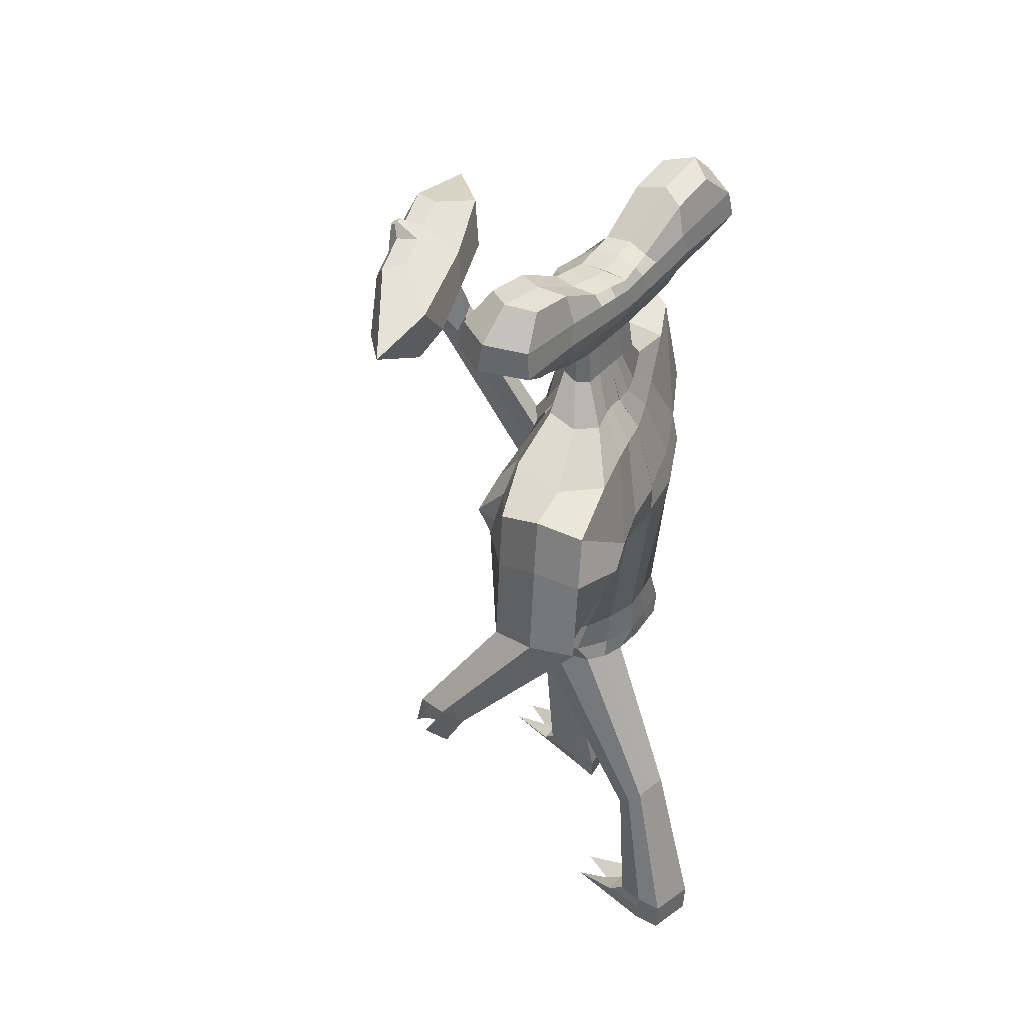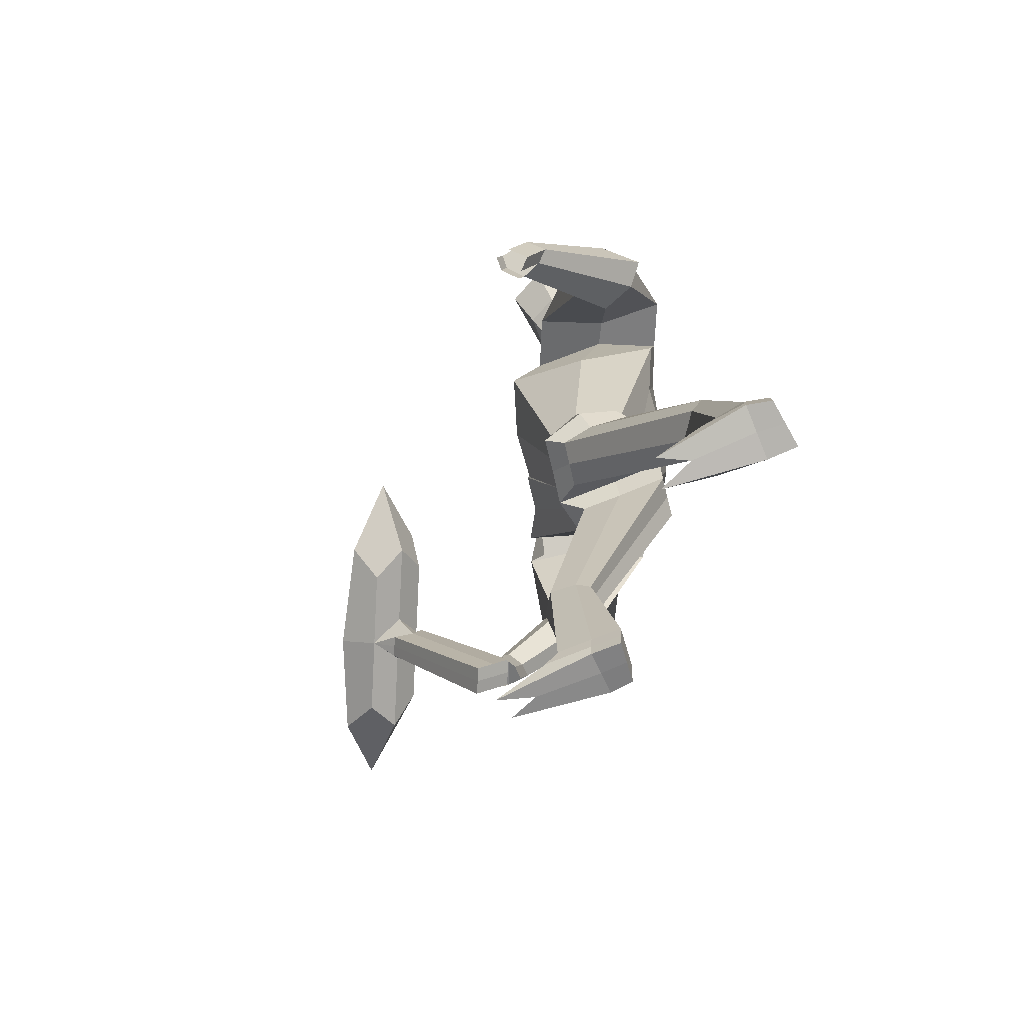
<metadata>
{"format":"obj","ext":"obj","renderer":"f3d","projection":"perspective","resolution":1024,"background":"white","views":[{"elev":43.9,"azim":128.7,"up":"+Y"},{"elev":-76.9,"azim":112.0,"up":"+Y"}]}
</metadata>
<code>
o Cube
v -0.2838 -0.2622 0.2559
v -0.2385 -0.2619 0.2347
v -0.2274 0.01181 0.4224
v -0.1924 0.01206 0.4061
v -0.2667 -0.3035 0.3101
v -0.2214 -0.3032 0.2889
v -0.2116 -0.02645 0.4726
v -0.1766 -0.0262 0.4563
v -0.2064 0.06933 0.4264
v -0.1814 0.008906 0.5056
v -0.2053 0.1483 0.4311
v -0.1618 0.04282 0.5694
v -0.2034 0.1751 0.5145
v -0.1617 0.1754 0.495
v -0.1846 0.1294 0.5744
v -0.1428 0.1297 0.5549
v -0.1752 0.1919 0.5509
v -0.1631 0.192 0.5453
v -0.1706 0.1809 0.5654
v -0.1586 0.181 0.5597
v -0.1839 -0.02345 0.4196
v -0.2299 -0.2825 0.2618
v -0.2752 -0.2829 0.283
v -0.2261 -0.02375 0.4393
v -0.1585 0.02913 0.4424
v -0.2331 0.0286 0.4772
v -0.1448 0.1698 0.5334
v -0.1951 0.1695 0.5569
v -0.1608 0.1865 0.5525
v -0.1729 0.1864 0.5581
v -0.2613 -0.2631 0.2445
v -0.2099 0.01183 0.4141
v -0.2442 -0.3046 0.2989
v -0.1941 -0.02659 0.4645
v -0.1825 0.1758 0.5049
v -0.1636 0.13 0.5651
v -0.169 0.1926 0.5485
v -0.1645 0.1816 0.563
v -0.1667 0.1871 0.5557
v -0.2528 -0.2838 0.2717
v -0.331 0.06839 0.4847
v -0.08175 0.07016 0.3682
v -0.3061 0.008055 0.5638
v -0.05685 0.009825 0.4473
v -0.3717 0.1357 0.5258
v -0.02961 0.1381 0.3659
v -0.3375 0.05285 0.6344
v 0.00457 0.05528 0.4746
v -0.2769 0.1746 0.5488
v -0.08822 0.1759 0.4607
v -0.258 0.1289 0.6087
v -0.06938 0.1302 0.5206
v -0.02734 0.03007 0.3811
v -0.3643 0.02767 0.5385
v 0.09665 0.107 0.3759
v -0.4603 0.1031 0.6361
v -0.05617 0.1704 0.492
v -0.2837 0.1688 0.5983
v -0.1527 0.4053 -0.03882
v -0.1527 0.4053 -0.1089
v -0.1986 0.5613 -0.03097
v -0.1986 0.5613 -0.1183
v -0.2503 0.4721 -0.0002112
v -0.2503 0.4721 -0.1435
v -0.2437 0.5167 -0.009091
v -0.2437 0.5167 -0.1372
v -0.1979 0.4343 -0.02101
v -0.1979 0.4343 -0.1268
v -0.1082 0.3914 -0.113
v -0.1082 0.3914 -0.03478
v -0.1243 0.5472 -0.1183
v -0.1243 0.5472 -0.03097
v -0.1314 0.4599 -0.1369
v -0.1501 0.4528 -0.03434
v -0.1198 0.4956 -0.1314
v -0.1198 0.4923 -0.03556
v -0.1198 0.4256 -0.02101
v -0.1198 0.4256 -0.1268
v -0.04008 0.3914 -0.113
v -0.04008 0.3914 -0.03478
v -0.04008 0.4962 -0.113
v -0.04008 0.4962 -0.03478
v -0.05164 0.4512 -0.1369
v 0.0001968 0.4512 0.005362
v -0.04586 0.4849 -0.1314
v -0.04586 0.4849 -0.03035
v -0.04586 0.4213 -0.02101
v -0.04586 0.4213 -0.1268
v -0.1746 0.3983 -0.07498
v -0.2258 0.5723 -0.07611
v 0.027 0.4886 -0.08157
v -0.2835 0.4729 -0.06779
v -0.2761 0.5226 -0.07247
v -0.2251 0.4307 -0.07558
v -0.1429 0.5566 -0.07611
v -0.125 0.3828 -0.07511
v -0.04901 0.4997 -0.07511
v 0.02824 0.3009 -0.1012
v 0.02824 0.3009 -0.04832
v -0.03466 0.3026 -0.09941
v -0.03161 0.3035 -0.04721
v -0.003702 0.3011 -0.1015
v -0.002198 0.3015 -0.049
v -0.04047 0.2981 -0.07289
v 0.0009554 0.3571 -0.05164
v 0.02874 0.3571 -0.0966
v -0.02662 0.3572 -0.05168
v -0.03326 0.3524 -0.07484
v -0.02683 0.3571 -0.0966
v 0.0009554 0.3571 -0.0966
v 0.02874 0.3571 -0.05164
v 0.02646 0.2316 -0.1214
v 0.03242 0.233 -0.03297
v -0.08071 0.2495 -0.08423
v -0.0585 0.2546 -0.001429
v -0.02877 0.237 -0.1095
v -0.01141 0.2418 -0.02312
v -0.0825 0.2462 -0.03568
v 0.03167 0.09205 0.0533
v 0.004694 0.05195 -0.1842
v 0.006644 0.1709 -0.1494
v 0.04177 0.1802 -0.0002349
v -0.1775 0.2131 -0.06259
v -0.1291 0.2259 0.0833
v -0.08741 0.1906 -0.1076
v -0.04175 0.2024 0.03836
v -0.1781 0.2077 0.0211
v -0.2722 0.196 -0.006542
v -0.2277 0.2078 0.1272
v -0.1579 0.06562 -0.1128
v -0.09349 0.1039 0.1066
v -0.2797 0.2452 0.06726
v -0.1385 0.1468 0.002241
v 0.02071 -0.25 -0.1658
v 0.02064 -0.2498 0.008737
v 0.01893 -0.2688 -0.08124
v -0.06435 -0.2514 -0.149
v -0.06332 -0.2466 -0.009422
v -0.09683 -0.2661 -0.08991
v 0.02126 0.004207 0.08767
v -0.1013 0.03058 0.1308
v 0.01175 0.0002871 -0.1888
v -0.1544 0.01959 -0.1269
v -0.1479 -0.01244 -0.04964
v -0.2937 0.1064 0.01226
v -0.2493 0.1182 0.146
v -0.2377 0.08573 -0.06292
v -0.1655 0.1049 0.1545
v -0.3012 0.1556 0.08606
v -0.1826 0.09772 0.03209
v -0.276 -0.04833 0.03831
v -0.3192 -0.02562 0.03812
v -0.2427 -0.03949 0.1384
v -0.2748 -0.01383 0.1718
v -0.3285 0.008948 0.1141
v -0.228 -0.04439 0.06879
v -0.266 -0.2327 0.2165
v -0.2926 -0.226 0.2164
v -0.2484 -0.223 0.2733
v -0.2687 -0.2132 0.2922
v -0.3017 -0.2076 0.2594
v -0.2398 -0.2238 0.2338
v 0.2089 0.4053 -0.03882
v 0.2089 0.4053 -0.1089
v 0.2548 0.5613 -0.03097
v 0.2548 0.5613 -0.1183
v 0.02808 0.3914 -0.113
v 0.02808 0.3914 -0.03478
v 0.02808 0.4906 -0.1242
v 0.02808 0.4816 -0.03478
v 0.3065 0.4721 -0.0002112
v 0.3065 0.4721 -0.1435
v 0.02808 0.4426 -0.1358
v 0.02808 0.4494 0.0149
v 0.2998 0.5167 -0.009091
v 0.2998 0.5167 -0.1372
v 0.02808 0.4741 -0.1314
v 0.02808 0.4741 -0.02101
v 0.02808 0.417 -0.02101
v 0.2541 0.4343 -0.02101
v 0.2541 0.4343 -0.1268
v 0.02808 0.417 -0.1268
v 0.1644 0.3914 -0.113
v 0.1644 0.3914 -0.03478
v 0.1804 0.5472 -0.1183
v 0.1804 0.5472 -0.03097
v 0.1875 0.4599 -0.1369
v 0.2063 0.4528 -0.03434
v 0.176 0.4956 -0.1314
v 0.176 0.4923 -0.03556
v 0.176 0.4256 -0.02101
v 0.176 0.4256 -0.1268
v 0.09623 0.3914 -0.113
v 0.09623 0.3914 -0.03478
v 0.09623 0.4962 -0.113
v 0.09623 0.4962 -0.03478
v 0.1078 0.4512 -0.1369
v 0.05596 0.4512 0.005362
v 0.102 0.4849 -0.1314
v 0.102 0.4849 -0.03035
v 0.102 0.4213 -0.02101
v 0.102 0.4213 -0.1268
v 0.2308 0.3983 -0.07498
v 0.282 0.5723 -0.07611
v 0.02916 0.4886 -0.08157
v 0.3396 0.4729 -0.06779
v 0.3322 0.5226 -0.07247
v 0.2812 0.4307 -0.07558
v 0.1991 0.5566 -0.07611
v 0.1812 0.3828 -0.07511
v 0.1052 0.4997 -0.07511
v 0.02792 0.3009 -0.1012
v 0.02792 0.3009 -0.04832
v 0.08934 0.3027 -0.1035
v 0.09148 0.3025 -0.05109
v 0.05924 0.3012 -0.1013
v 0.05994 0.3012 -0.04863
v 0.09784 0.2974 -0.07931
v 0.0552 0.3571 -0.05164
v 0.02741 0.3571 -0.0966
v 0.08289 0.3572 -0.05169
v 0.08951 0.3523 -0.07498
v 0.08299 0.3571 -0.0966
v 0.0552 0.3571 -0.0966
v 0.02741 0.3571 -0.05164
v 0.02636 0.2322 -0.12
v 0.03121 0.2324 -0.03076
v 0.1212 0.2483 -0.1482
v 0.1394 0.2456 -0.05953
v 0.07284 0.2381 -0.1283
v 0.08555 0.237 -0.04068
v 0.1436 0.24 -0.1118
v 0.03205 0.0869 0.04988
v 0.01221 0.05338 -0.1904
v 0.007865 0.1729 -0.1497
v 0.03944 0.1774 0.001085
v 0.199 0.2093 -0.2196
v 0.2362 0.2052 -0.06829
v 0.1074 0.1927 -0.1842
v 0.1426 0.1885 -0.03204
v 0.2415 0.1941 -0.1558
v 0.3 0.1849 -0.2505
v 0.334 0.1811 -0.1119
v 0.1634 0.06726 -0.2412
v 0.2097 0.08356 -0.01475
v 0.3466 0.2249 -0.1948
v 0.1987 0.1359 -0.1396
v 0.02064 -0.2498 -0.1657
v 0.02064 -0.2498 0.008737
v 0.01893 -0.2688 -0.08124
v 0.1196 -0.246 -0.1373
v 0.1221 -0.2591 -0.003191
v 0.1551 -0.2737 -0.0586
v 0.02242 0.0003153 0.08319
v 0.2117 0.01456 0.04072
v 0.0177 0.001114 -0.1937
v 0.17 0.02097 -0.2339
v 0.2047 -0.01671 -0.0989
v 0.3203 0.09348 -0.2606
v 0.3543 0.08966 -0.1219
v 0.2371 0.08241 -0.2776
v 0.2925 0.0762 -0.05213
v 0.3669 0.1334 -0.2049
v 0.2433 0.08349 -0.1606
v 0.3093 -0.06304 -0.2408
v 0.3444 -0.04087 -0.2721
v 0.3349 -0.0659 -0.137
v 0.3785 -0.04465 -0.1335
v 0.3925 -0.01568 -0.2174
v 0.2877 -0.06244 -0.18
v 0.436 -0.2343 -0.09868
v 0.4535 -0.2207 -0.1189
v 0.4483 -0.2212 -0.04054
v 0.4704 -0.2029 -0.04087
v 0.4763 -0.1951 -0.09164
v 0.4228 -0.2307 -0.06495
v 0.02 -0.3129 -0.17
v 0.01991 -0.3118 0.02718
v 0.0178 -0.3073 -0.0819
v -0.08127 -0.3161 -0.1528
v -0.08206 -0.3047 0.002718
v -0.1015 -0.3034 -0.08781
v 0.01987 -0.3119 -0.1699
v 0.01987 -0.3119 0.02725
v 0.0178 -0.3073 -0.0819
v 0.1384 -0.2949 -0.1308
v 0.1421 -0.3299 0.007791
v 0.1606 -0.3077 -0.06781
v -0.002262 -0.3402 -0.08139
v -0.0003837 -0.3467 -0.1661
v -0.07058 -0.35 -0.1561
v -0.0004168 -0.3447 -0.01215
v -0.071 -0.3423 -0.02331
v -0.07844 -0.3375 -0.08341
v -0.04511 -0.6597 0.03245
v -0.05617 -0.6678 0.009834
v -0.1013 -0.6581 0.01208
v -0.04406 -0.654 0.07794
v -0.1138 -0.6431 0.06405
v -0.1212 -0.6453 0.02854
v -0.07508 -0.9006 0.02522
v -0.07289 -0.911 -0.02493
v -0.1429 -0.8966 -0.01801
v -0.07485 -0.9008 0.0828
v -0.1446 -0.8871 0.06823
v -0.1508 -0.8831 0.0209
v 0.04655 -0.3429 -0.08157
v 0.04805 -0.3443 -0.1648
v 0.1264 -0.3243 -0.146
v 0.04839 -0.3475 -0.01224
v 0.129 -0.3519 -0.02441
v 0.1363 -0.3404 -0.07842
v 0.07003 -0.6168 -0.2785
v 0.08223 -0.6023 -0.2989
v 0.1394 -0.6013 -0.2911
v 0.07478 -0.648 -0.2477
v 0.154 -0.632 -0.2558
v 0.1597 -0.6043 -0.2781
v 0.09219 -0.8638 -0.3358
v 0.09456 -0.8695 -0.3834
v 0.1743 -0.8589 -0.3729
v 0.09474 -0.871 -0.2782
v 0.1745 -0.861 -0.2862
v 0.1822 -0.8542 -0.3323
v 0.442 -0.3029 -0.06562
v 0.4599 -0.289 -0.08544
v 0.483 -0.2625 -0.05768
v 0.4545 -0.2751 -0.03185
v 0.4765 -0.2568 -0.03218
v 0.4289 -0.2846 -0.05626
v -0.2336 -0.2715 0.2783
v -0.2538 -0.2617 0.2972
v -0.2859 -0.2566 0.2645
v -0.245 -0.3029 0.2229
v -0.2711 -0.2964 0.2227
v -0.2187 -0.2941 0.2402
v -0.0822 -0.9512 0.03047
v -0.08002 -0.9608 -0.01977
v -0.15 -0.9461 -0.0126
v -0.09929 -0.9421 0.1987
v -0.1379 -0.9349 0.1866
v -0.1579 -0.9332 0.02662
v 0.09689 -0.9176 -0.3332
v 0.09901 -0.9207 -0.3843
v 0.1787 -0.9101 -0.3738
v 0.1156 -0.9237 -0.1637
v 0.1641 -0.9169 -0.1743
v 0.1866 -0.9054 -0.3332
v 0.1843 -0.8789 -0.3327
v 0.1764 -0.8836 -0.3733
v 0.0967 -0.8942 -0.3838
v 0.09458 -0.8911 -0.3327
v 0.09704 -0.8972 -0.2559
v 0.1767 -0.8864 -0.2563
v -0.1464 -0.9211 -0.01506
v -0.07643 -0.9357 -0.02221
v -0.1543 -0.9082 0.02396
v -0.1486 -0.9112 0.1018
v -0.07886 -0.925 0.1052
v -0.07861 -0.9259 0.02804
v 0.06216 0.3914 -0.113
v 0.06216 0.3914 -0.03478
v 0.06216 0.4934 -0.1186
v 0.06216 0.4889 -0.03478
v 0.06794 0.4469 -0.1363
v 0.04202 0.4503 0.01013
v 0.06505 0.4795 -0.1314
v 0.06505 0.4795 -0.02568
v 0.06505 0.4191 -0.02101
v 0.06505 0.4191 -0.1268
v 0.06716 0.4942 -0.07834
v 0.04413 0.3009 -0.1012
v 0.04417 0.3009 -0.04829
v 0.04131 0.3571 -0.0966
v 0.04131 0.3571 -0.05164
v 0.0521 0.2333 -0.1217
v 0.05815 0.2332 -0.03302
v 0.05758 0.1813 -0.1659
v 0.09041 0.179 -0.01339
v 0.08921 0.05733 -0.2095
v 0.1243 0.08117 0.02207
v 0.07031 -0.249 -0.154
v 0.07066 -0.2523 0.001669
v 0.0971 0.00494 -0.2013
v 0.1115 0.002934 0.07458
v 0.07987 -0.3079 -0.1547
v 0.0808 -0.316 0.01698
v 0.0877 -0.3396 -0.1575
v 0.0886 -0.3488 -0.01793
v 0.111 -0.6034 -0.2929
v 0.1151 -0.6479 -0.2259
v 0.1344 -0.8642 -0.3781
v 0.1347 -0.8665 -0.2809
v 0.1389 -0.9154 -0.3791
v 0.1393 -0.9191 -0.2239
v 0.1418 -0.9115 -0.3332
v 0.1369 -0.8918 -0.2561
v 0.1366 -0.8889 -0.3786
v -0.005999 0.3914 -0.113
v -0.005999 0.3914 -0.03478
v -0.005999 0.4934 -0.1186
v -0.005999 0.4889 -0.03478
v -0.01178 0.4469 -0.1363
v 0.01414 0.4503 0.01013
v -0.008891 0.4795 -0.1314
v -0.008891 0.4795 -0.02568
v -0.008891 0.4191 -0.02101
v -0.008891 0.4191 -0.1268
v -0.01101 0.4942 -0.07834
v 0.01199 0.3009 -0.1013
v 0.01239 0.301 -0.04861
v 0.01485 0.3571 -0.0966
v 0.01485 0.3571 -0.05164
v -0.001321 0.2328 -0.1187
v 0.007902 0.2354 -0.03038
v -0.04105 0.1798 -0.1301
v -8.587e-05 0.1902 0.01666
v -0.0803 0.05486 -0.1543
v -0.02978 0.09599 0.07441
v -0.02123 -0.2513 -0.1584
v -0.0214 -0.2493 -0.000971
v -0.06775 0.004283 -0.1739
v -0.04505 0.01061 0.09808
v -0.03129 -0.3143 -0.1602
v -0.03151 -0.3106 0.0161
v -0.03563 -0.348 -0.1609
v -0.03575 -0.3442 -0.01755
v -0.07876 -0.6616 0.01642
v -0.07934 -0.6436 0.1011
v -0.1079 -0.9038 -0.02148
v -0.1097 -0.8933 0.07531
v -0.115 -0.9534 -0.01623
v -0.118 -0.942 0.1378
v -0.12 -0.9422 0.0285
v -0.1137 -0.9187 0.1036
v -0.1114 -0.9283 -0.01864
f 40 22 6 33
f 31 2 22 40
f 1 31 40 23
f 23 40 33 5
f 96 70 59 89
f 95 90 61 72
f 76 72 61 65
f 93 90 62 66
f 78 69 60 68
f 75 73 64 66
f 94 92 64 68
f 77 74 63 67
f 71 75 66 62
f 92 93 66 64
f 74 76 65 63
f 70 77 67 59
f 89 94 68 60
f 73 78 68 64
f 83 88 78 73
f 80 87 77 70
f 84 86 76 74
f 81 85 75 71
f 87 84 74 77
f 85 83 73 75
f 88 79 69 78
f 86 82 72 76
f 97 95 72 82
f 105 107 101 103
f 413 105 103 411
f 409 97 82 402
f 406 402 82 86
f 408 399 79 88
f 405 403 83 85
f 407 404 84 87
f 401 405 85 81
f 404 406 86 84
f 400 407 87 80
f 403 408 88 83
f 401 81 97 409
f 107 108 104 101
f 81 71 95 97
f 59 67 94 89
f 63 65 93 92
f 67 63 92 94
f 109 110 102 100
f 65 61 90 93
f 71 62 90 95
f 69 96 89 60
f 100 102 116 114
f 410 98 112 414
f 104 100 114 118
f 108 109 100 104
f 412 106 98 410
f 399 167 106 412
f 96 69 109 108
f 69 79 110 109
f 70 96 108 107
f 400 80 105 413
f 80 70 107 105
f 414 112 121 416
f 118 114 123 127
f 117 115 124 126
f 115 118 127 124
f 411 103 117 415
f 101 104 118 115
f 103 101 115 117
f 416 121 120 418
f 127 123 128 132
f 126 124 129 131
f 124 127 132 129
f 417 126 131 419
f 114 116 125 123
f 415 117 126 417
f 129 132 149 146
f 423 141 138 421
f 132 128 145 149
f 123 125 130 128
f 250 248 283 285
f 420 134 277 424
f 144 143 137 139
f 422 142 134 420
f 141 144 139 138
f 131 133 144 141
f 418 120 142 422
f 133 130 143 144
f 419 131 141 423
f 145 147 151 152
f 149 145 152 155
f 128 130 147 145
f 130 133 150 147
f 133 131 148 150
f 131 129 146 148
f 154 155 161 160
f 153 154 160 159
f 150 148 153 156
f 147 150 156 151
f 148 146 154 153
f 146 149 155 154
f 162 159 160 161
f 157 162 161 158
f 155 152 158 161
f 152 151 157 158
f 156 153 159 162
f 151 156 162 157
f 210 203 163 184
f 209 186 165 204
f 190 175 165 186
f 207 176 166 204
f 192 181 164 183
f 189 176 172 187
f 208 181 172 206
f 191 180 171 188
f 185 166 176 189
f 206 172 176 207
f 188 171 175 190
f 184 163 180 191
f 203 164 181 208
f 187 172 181 192
f 197 187 192 202
f 194 184 191 201
f 198 188 190 200
f 195 185 189 199
f 201 191 188 198
f 199 189 187 197
f 202 192 183 193
f 200 190 186 196
f 211 196 186 209
f 219 217 215 221
f 375 373 217 219
f 371 364 196 211
f 368 200 196 364
f 370 202 193 361
f 367 199 197 365
f 369 201 198 366
f 363 195 199 367
f 366 198 200 368
f 362 194 201 369
f 365 197 202 370
f 363 371 211 195
f 221 215 218 222
f 195 211 209 185
f 163 203 208 180
f 171 206 207 175
f 180 208 206 171
f 223 214 216 224
f 175 207 204 165
f 185 209 204 166
f 183 164 203 210
f 214 228 230 216
f 372 376 226 212
f 218 232 228 214
f 222 218 214 223
f 374 372 212 220
f 361 374 220 167
f 210 222 223 183
f 183 223 224 193
f 184 221 222 210
f 362 375 219 194
f 194 219 221 184
f 376 378 235 226
f 232 241 237 228
f 231 240 238 229
f 229 238 241 232
f 373 377 231 217
f 215 229 232 218
f 217 231 229 215
f 378 380 234 235
f 241 246 242 237
f 240 245 243 238
f 238 243 246 241
f 379 381 245 240
f 228 237 239 230
f 377 379 240 231
f 243 260 263 246
f 385 383 252 255
f 246 263 259 242
f 237 242 244 239
f 136 135 278 279
f 251 253 288 286
f 258 253 251 257
f 384 382 248 256
f 255 252 253 258
f 245 255 258 247
f 380 384 256 234
f 247 258 257 244
f 381 385 255 245
f 259 266 265 261
f 263 269 266 259
f 242 259 261 244
f 244 261 264 247
f 247 264 262 245
f 245 262 260 243
f 268 274 275 269
f 267 273 274 268
f 264 270 267 262
f 261 265 270 264
f 262 267 268 260
f 260 268 269 263
f 274 273 276 271 272 275
f 269 275 272 266
f 266 272 271 265
f 270 276 273 267
f 265 271 276 270
f 424 277 290 426
f 282 280 291 294
f 286 288 312 309
f 288 287 311 312
f 249 250 285 284
f 138 139 282 281
f 421 138 281 425
f 382 251 286 386
f 253 252 287 288
f 139 137 280 282
f 383 249 284 387
f 134 136 279 277
f 289 292 298 295
f 426 290 296 428
f 279 278 292 289
f 425 281 293 427
f 277 279 289 290
f 281 282 294 293
f 299 300 306 305
f 296 295 301 302
f 427 293 299 429
f 290 289 295 296
f 293 294 300 299
f 294 291 297 300
f 352 351 344 343
f 358 357 342 341
f 300 297 303 306
f 428 296 302 430
f 295 298 304 301
f 429 299 305 431
f 309 312 318 315
f 312 311 317 318
f 386 286 309 388
f 284 285 307 310
f 387 284 310 389
f 285 283 308 307
f 391 316 322 393
f 316 313 319 322
f 388 309 315 390
f 310 307 313 316
f 389 310 316 391
f 307 308 314 313
f 350 349 348 345
f 436 356 338 432
f 313 314 320 319
f 318 317 323 324
f 315 318 324 321
f 390 315 321 392
f 272 275 327 326
f 271 272 326 325
f 273 276 330 328
f 273 274 329 328
f 161 160 332 333
f 160 159 331 332
f 157 162 336 334
f 158 157 334 335
f 434 433 341 342
f 432 434 342 339
f 396 348 347 395
f 394 345 348 396
f 435 358 341 433
f 353 352 343 346
f 357 355 339 342
f 398 350 345 394
f 356 360 337 338
f 349 354 347 348
f 397 353 346 395
f 360 359 340 337
f 393 322 353 397
f 324 323 354 349
f 392 321 350 398
f 322 319 352 353
f 321 324 349 350
f 319 320 351 352
f 301 304 359 360
f 302 301 360 356
f 306 303 355 357
f 431 305 358 435
f 430 302 356 436
f 305 306 357 358
f 320 392 398 351
f 323 393 397 354
f 354 397 395 347
f 351 398 394 344
f 344 394 396 343
f 343 396 395 346
f 314 390 392 320
f 311 389 391 317
f 308 388 390 314
f 317 391 393 323
f 287 387 389 311
f 283 386 388 308
f 252 383 387 287
f 248 382 386 283
f 233 254 385 381
f 244 257 384 380
f 257 251 382 384
f 254 249 383 385
f 227 236 379 377
f 236 233 381 379
f 239 244 380 378
f 213 227 377 373
f 230 239 378 376
f 168 225 375 362
f 193 224 374 361
f 224 216 372 374
f 216 230 376 372
f 169 205 371 363
f 173 365 370 182
f 168 362 369 179
f 174 366 368 178
f 169 363 367 177
f 179 369 366 174
f 177 367 365 173
f 182 370 361 167
f 178 368 364 170
f 205 170 364 371
f 225 213 373 375
f 303 430 436 355
f 304 431 435 359
f 359 435 433 340
f 338 337 434 432
f 337 340 433 434
f 355 436 432 339
f 298 429 431 304
f 297 428 430 303
f 292 427 429 298
f 278 425 427 292
f 291 426 428 297
f 135 421 425 278
f 280 424 426 291
f 119 419 423 140
f 130 418 422 143
f 143 422 420 137
f 137 420 424 280
f 140 423 421 135
f 113 415 417 122
f 122 417 419 119
f 125 416 418 130
f 99 411 415 113
f 116 414 416 125
f 168 400 413 111
f 79 399 412 110
f 110 412 410 102
f 102 410 414 116
f 169 401 409 91
f 173 182 408 403
f 168 179 407 400
f 174 178 406 404
f 169 177 405 401
f 179 174 404 407
f 177 173 403 405
f 182 167 399 408
f 178 170 402 406
f 91 409 402 170
f 111 413 411 99
f 21 4 9 25
f 11 9 41 45
f 24 7 10 26
f 34 8 10
f 32 3 9
f 11 14 50 46
f 10 12 47 43
f 27 14 18 29
f 11 13 35
f 28 13 49 58
f 12 16 36
f 39 30 19 38
f 35 13 17 37
f 28 15 19 30
f 36 16 20 38
f 13 28 30 17
f 37 17 30 39
f 15 28 58 51
f 16 27 29 20
f 27 16 52 57
f 9 26 54 41
f 3 24 26 9
f 14 27 57 50
f 8 21 25 10
f 18 37 39 29
f 15 36 38 19
f 14 35 37 18
f 29 39 38 20
f 12 36 15
f 11 35 14
f 4 32 9
f 7 34 10
f 54 43 47 56
f 55 46 50 57
f 53 42 46 55
f 56 47 51 58
f 45 56 58 49
f 44 53 55 48
f 48 55 57 52
f 41 54 56 45
f 16 12 48 52
f 25 9 42 53
f 12 10 44 48
f 13 11 45 49
f 26 10 43 54
f 9 11 46 42
f 12 15 51 47
f 10 25 53 44
f 31 32 4 2
f 33 6 8 34
f 22 21 8 6
f 24 23 5 7
f 3 1 23 24
f 2 4 21 22
f 5 33 34 7
f 1 3 32 31

</code>
